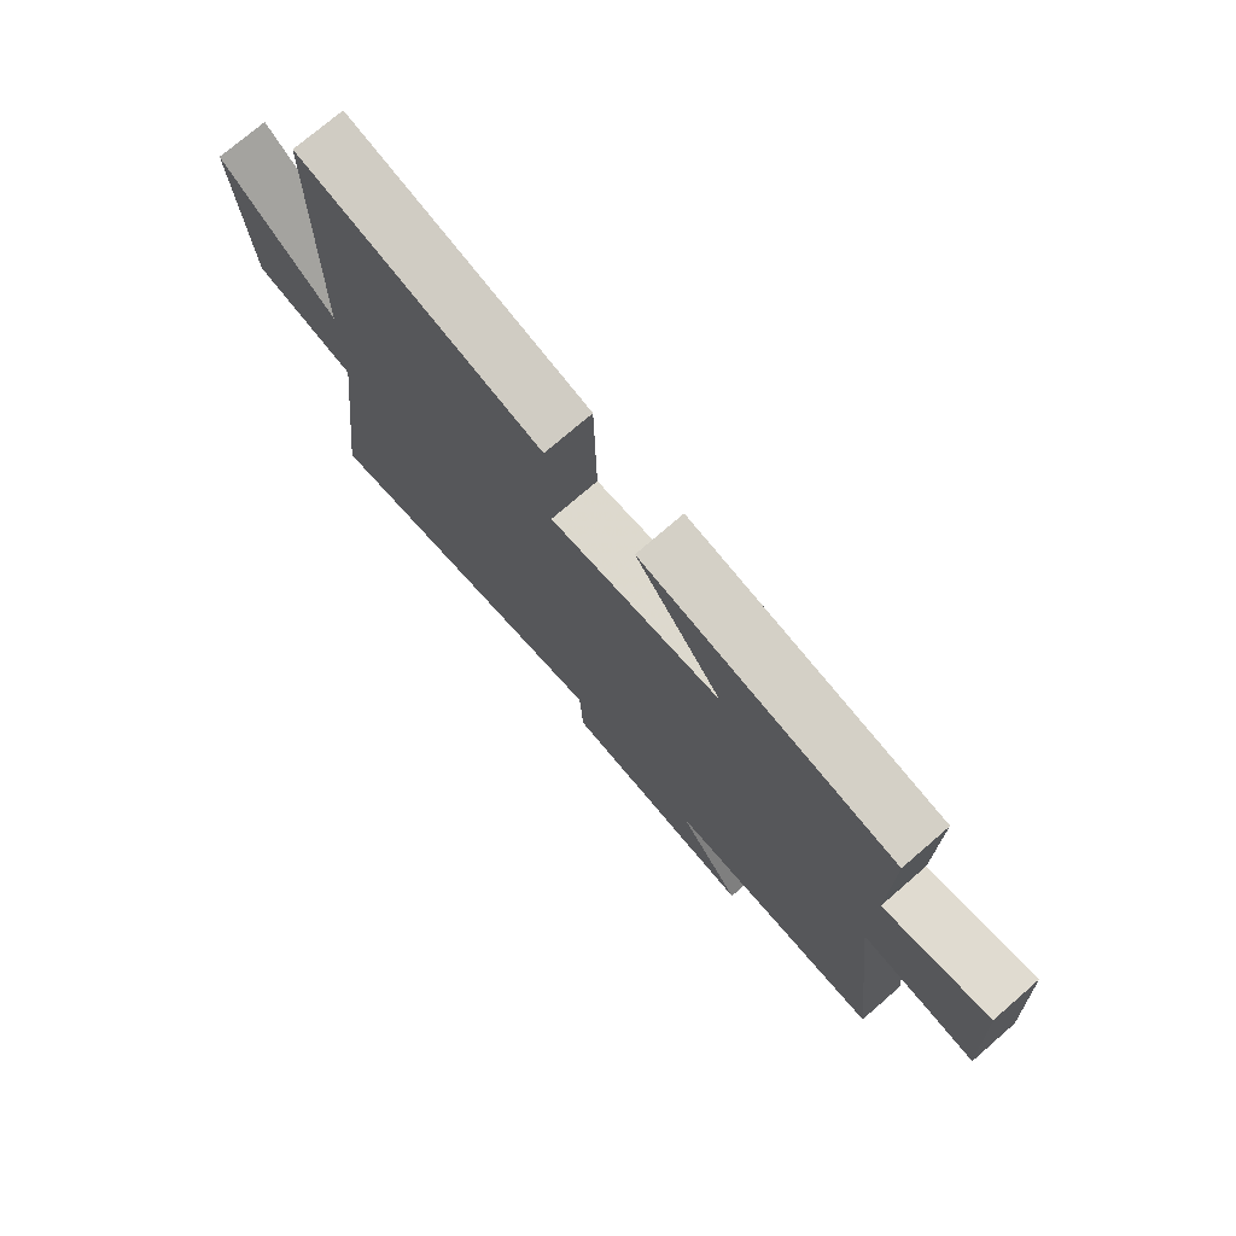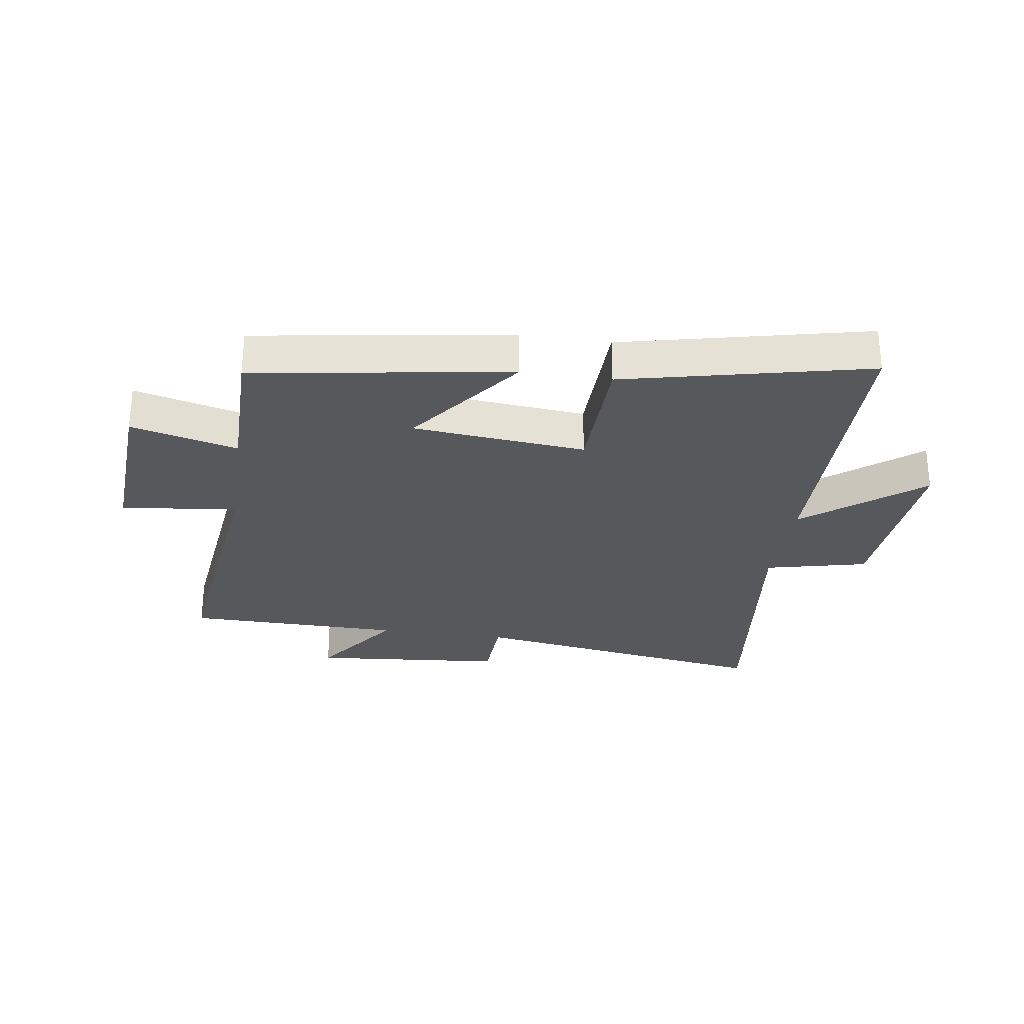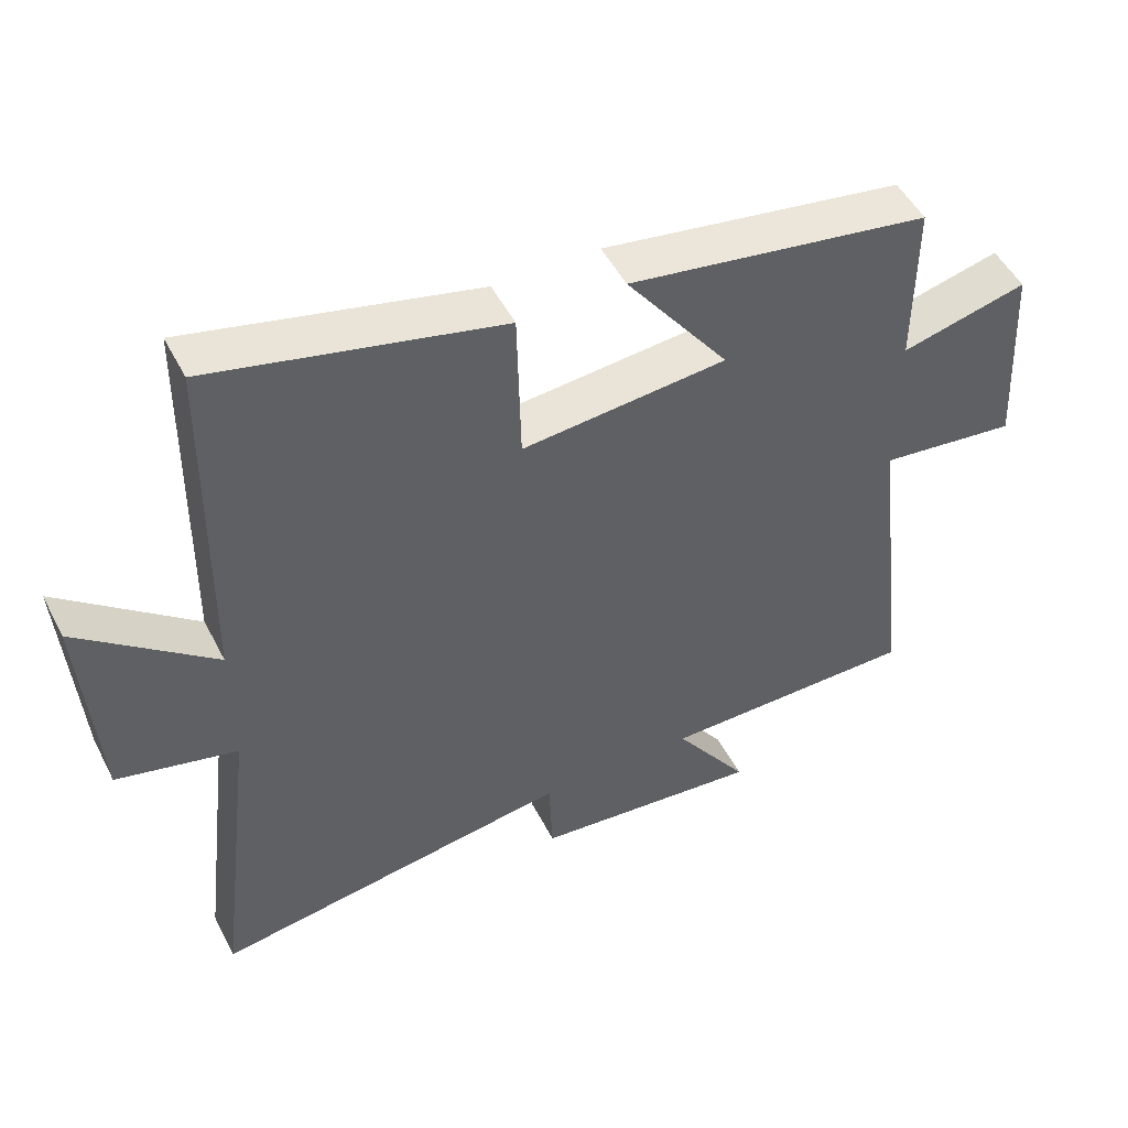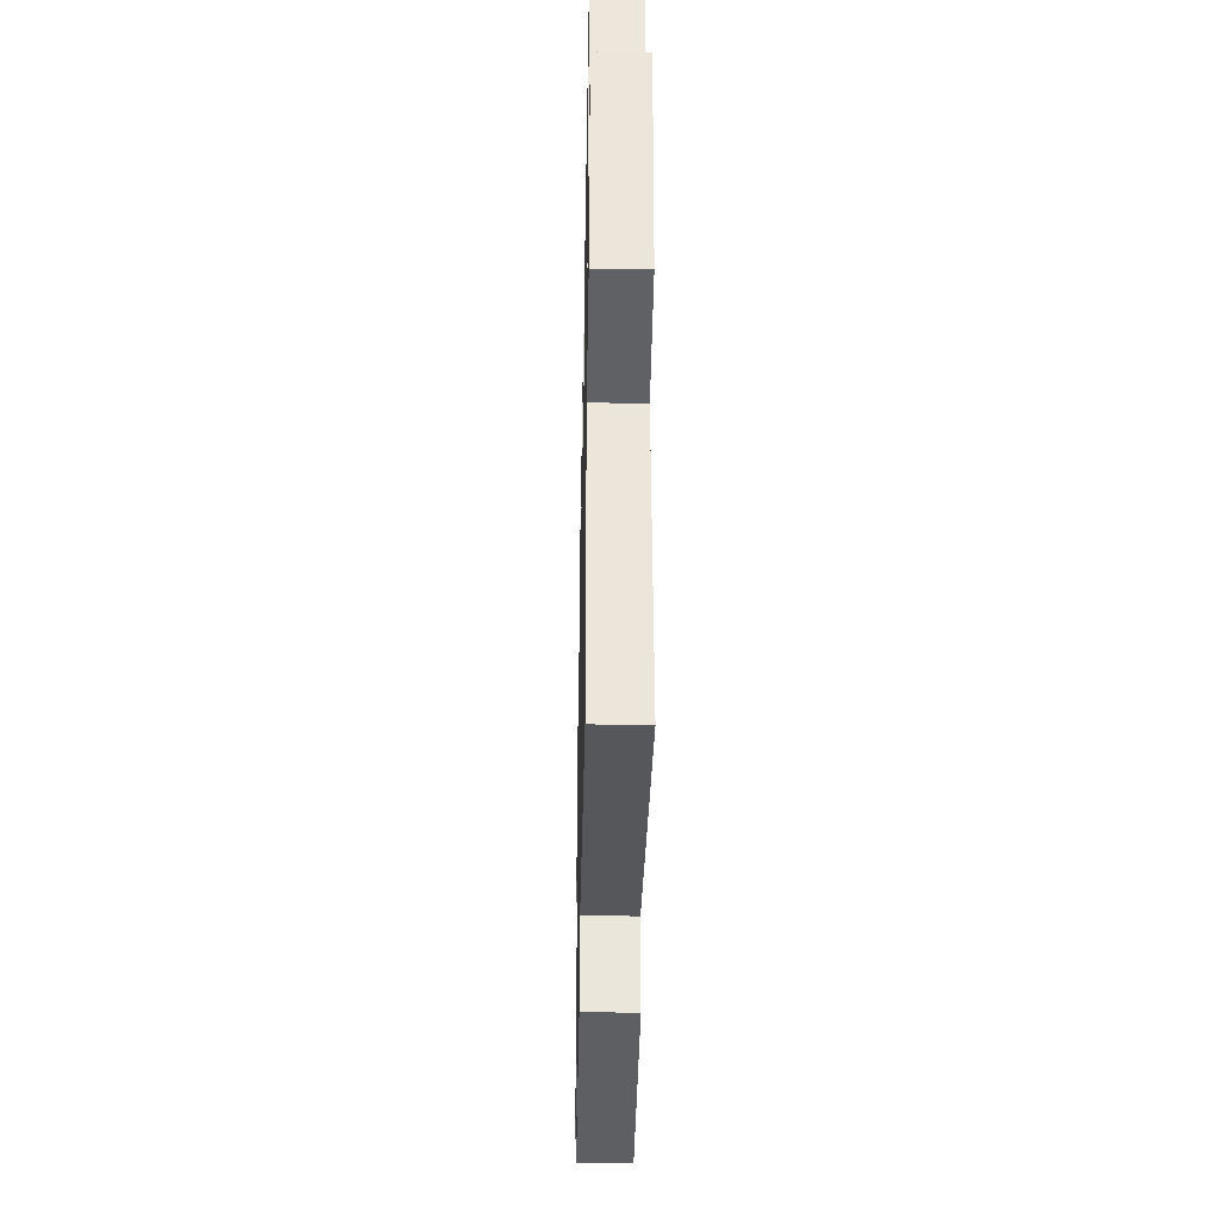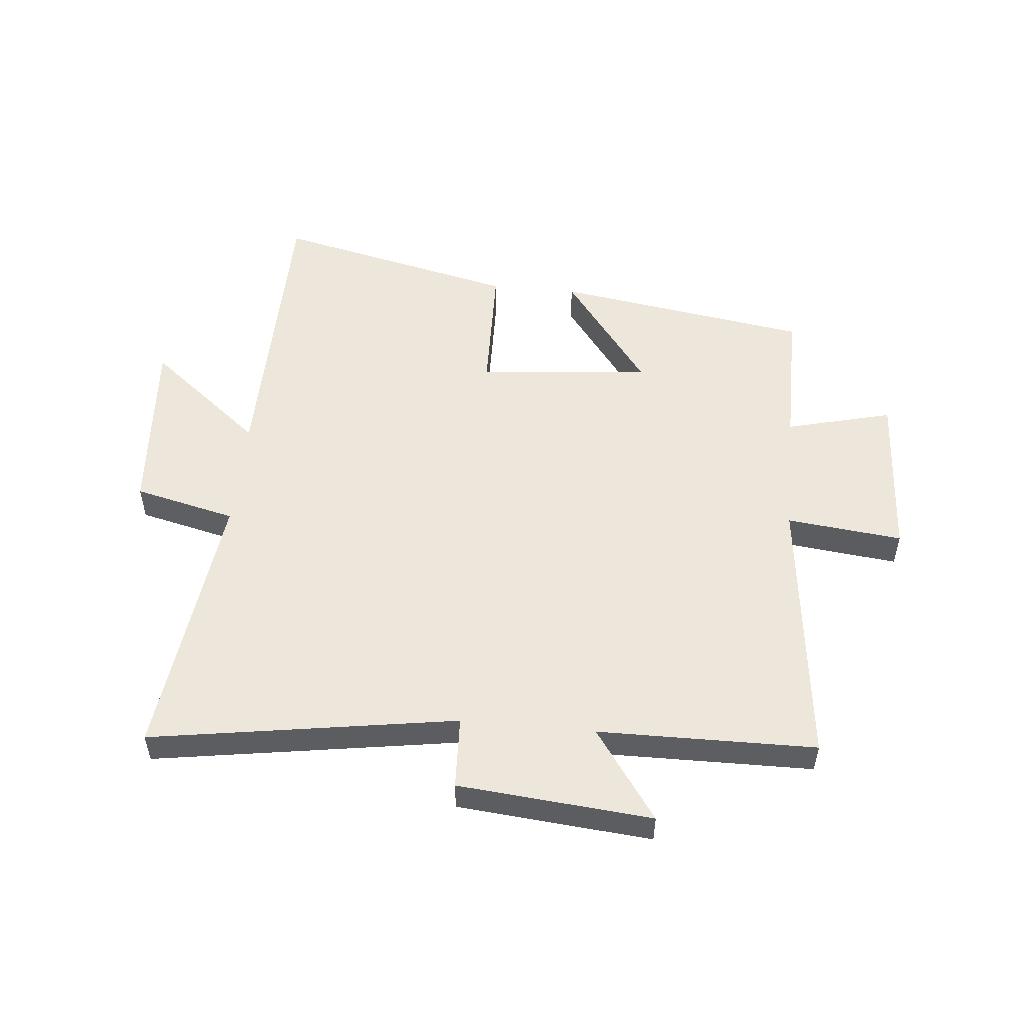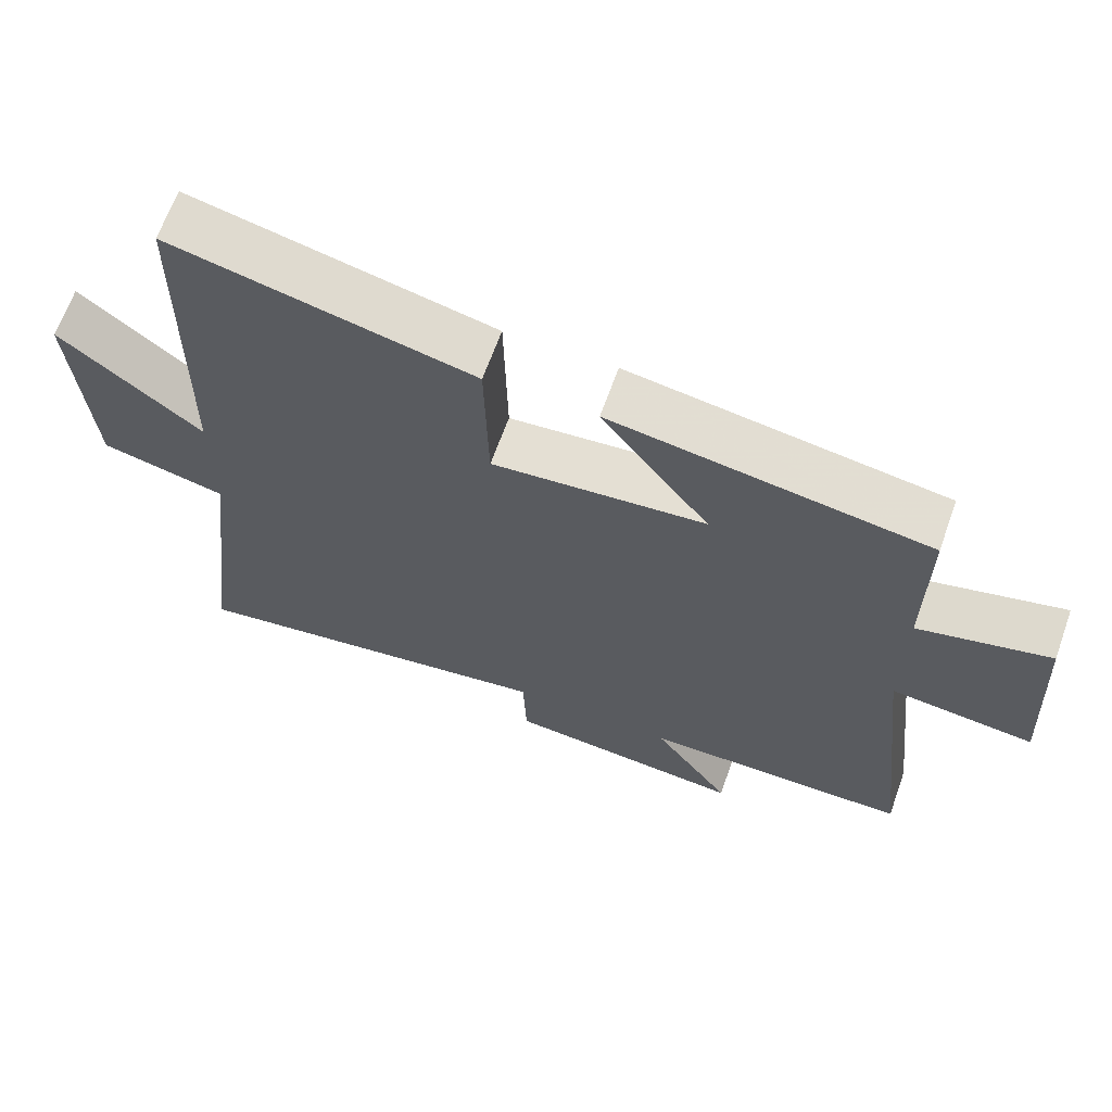
<metadata>
{"format":"obj","ext":"obj","renderer":"f3d","projection":"perspective","resolution":1024,"background":"white","views":[{"elev":74.7,"azim":-130.8,"up":"+Z"},{"elev":-28.1,"azim":-8.5,"up":"+Y"},{"elev":49.8,"azim":153.5,"up":"+Z"},{"elev":-36.3,"azim":88.9,"up":"+Z"},{"elev":52.4,"azim":-174.6,"up":"+Y"},{"elev":65.7,"azim":-160.3,"up":"+Z"}]}
</metadata>
<code>
v 0.493 0.07 0.595
v 0.5 0.07 0.083
v 0.694 0.07 0.24
v 0.672 0.07 -0.072
v 0.5 0.07 -0.113
v 0.557 0.07 -0.581
v 0.041 0.07 -0.5
v 0.036 0.07 -0.623
v -0.292 0.07 -0.653
v -0.185 0.07 -0.5
v -0.553 0.07 -0.496
v -0.5 0.07 -0.028
v -0.696 0.07 -0.05
v -0.68 0.07 0.238
v -0.5 0.07 0.192
v -0.501 0.07 0.433
v -0.069 0.07 0.5
v -0.216 0.07 0.302
v 0.076 0.07 0.274
v 0.081 0.07 0.5
v 0.493 0 0.595
v 0.5 0 0.083
v 0.694 0 0.24
v 0.672 0 -0.072
v 0.5 0 -0.113
v 0.557 0 -0.581
v 0.041 0 -0.5
v 0.036 0 -0.623
v -0.292 0 -0.653
v -0.185 0 -0.5
v -0.553 0 -0.496
v -0.5 0 -0.028
v -0.696 0 -0.05
v -0.68 0 0.238
v -0.5 0 0.192
v -0.501 0 0.433
v -0.069 0 0.5
v -0.216 0 0.302
v 0.076 0 0.274
v 0.081 0 0.5
f 19 20 1 2
f 18 19 2
f 15 16 17 18
f 15 18 2
f 12 13 14 15
f 12 15 2
f 10 11 12 2
f 7 8 9 10
f 7 10 2 3
f 5 6 7
f 5 7 3
f 3 4 5
f 22 21 40 39
f 22 39 38
f 38 37 36 35
f 22 38 35
f 35 34 33 32
f 22 35 32
f 22 32 31 30
f 30 29 28 27
f 23 22 30 27
f 27 26 25
f 23 27 25
f 25 24 23
f 1 21 22 2
f 2 22 23 3
f 3 23 24 4
f 4 24 25 5
f 5 25 26 6
f 6 26 27 7
f 7 27 28 8
f 8 28 29 9
f 9 29 30 10
f 10 30 31 11
f 11 31 32 12
f 12 32 33 13
f 13 33 34 14
f 14 34 35 15
f 15 35 36 16
f 16 36 37 17
f 17 37 38 18
f 18 38 39 19
f 19 39 40 20
f 20 40 21 1

</code>
